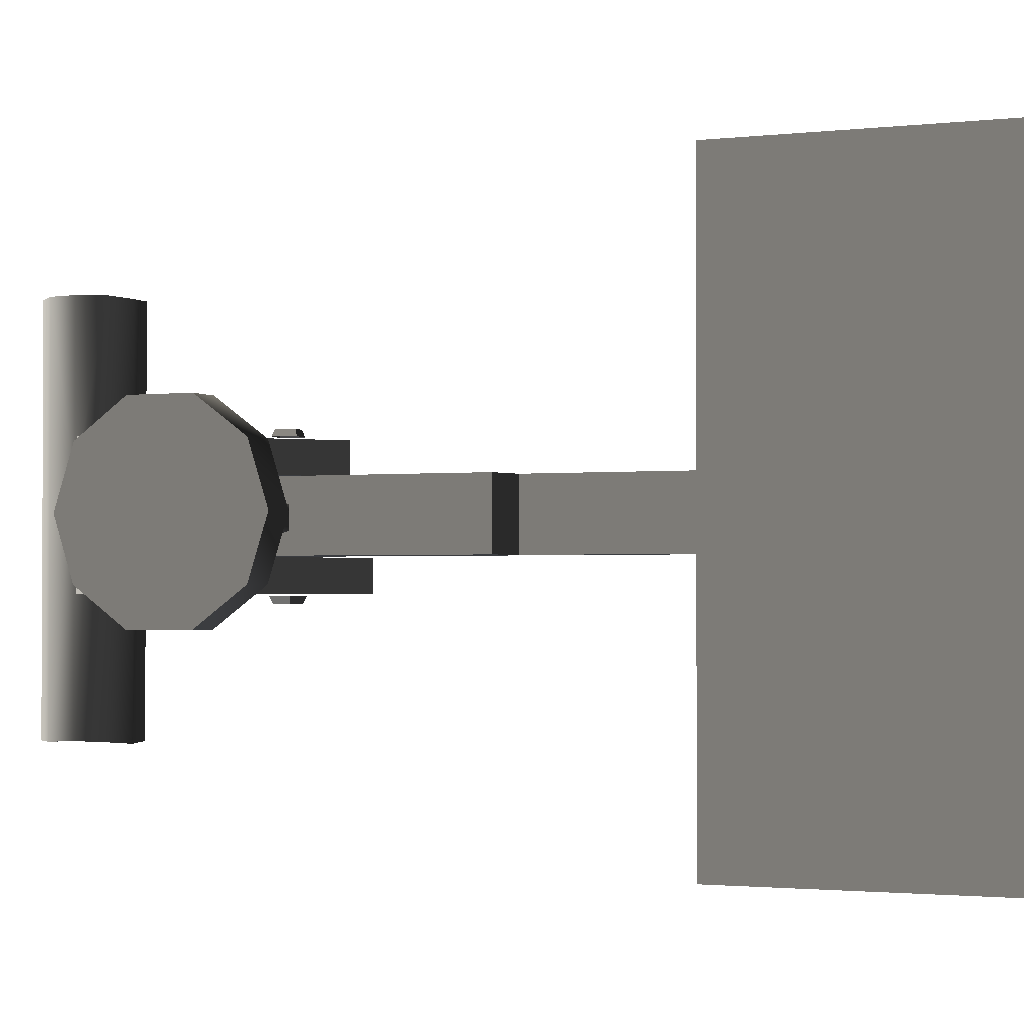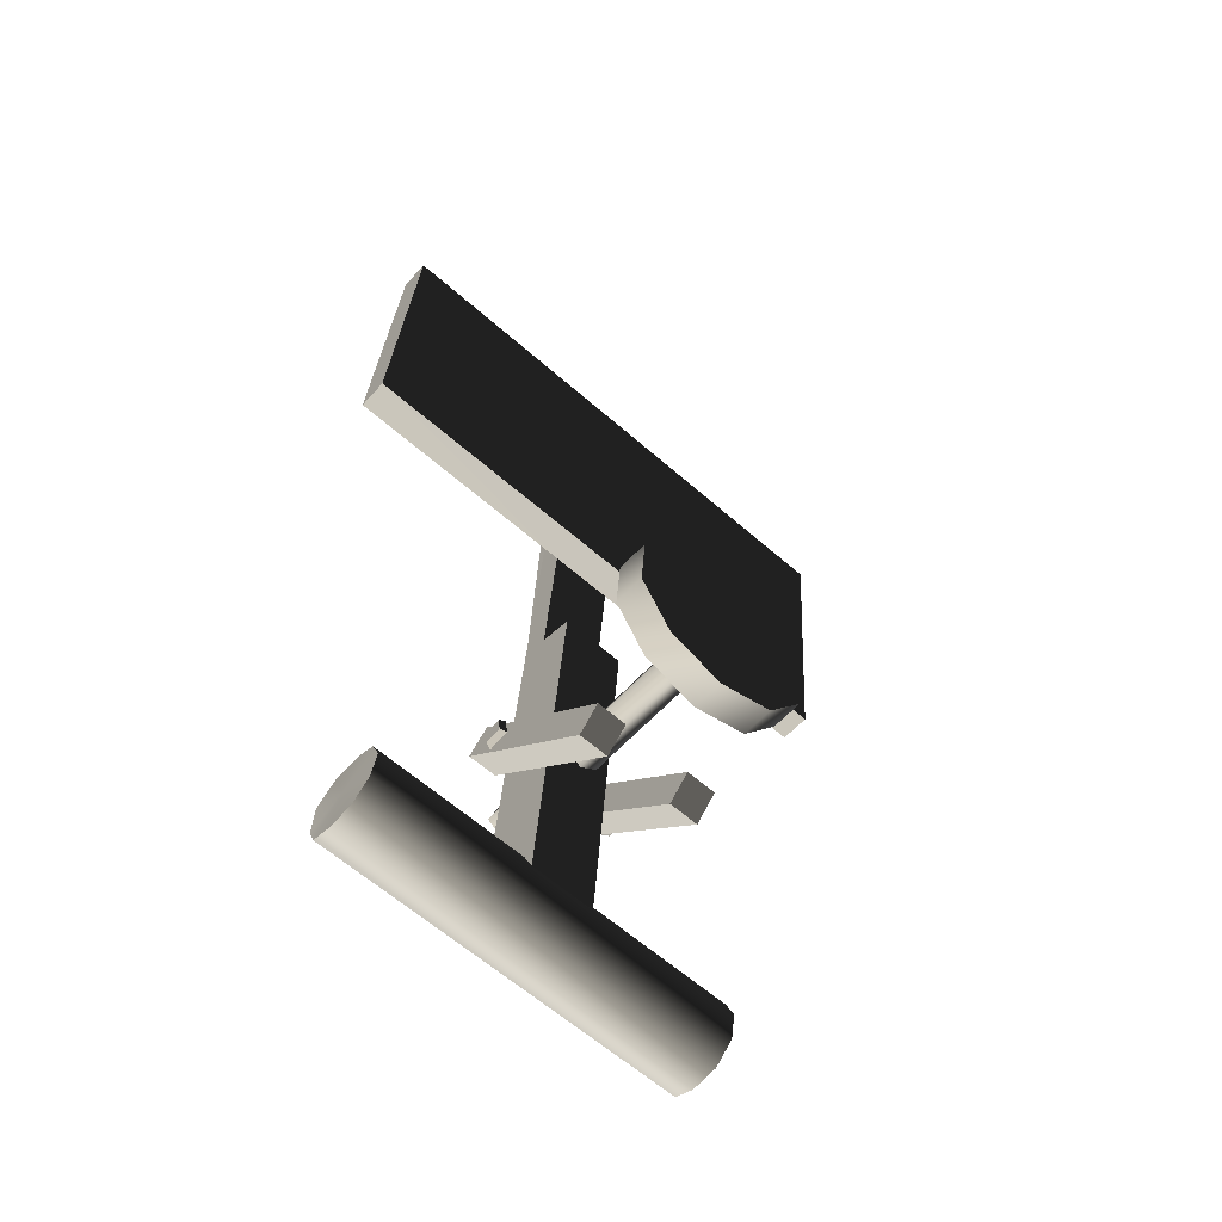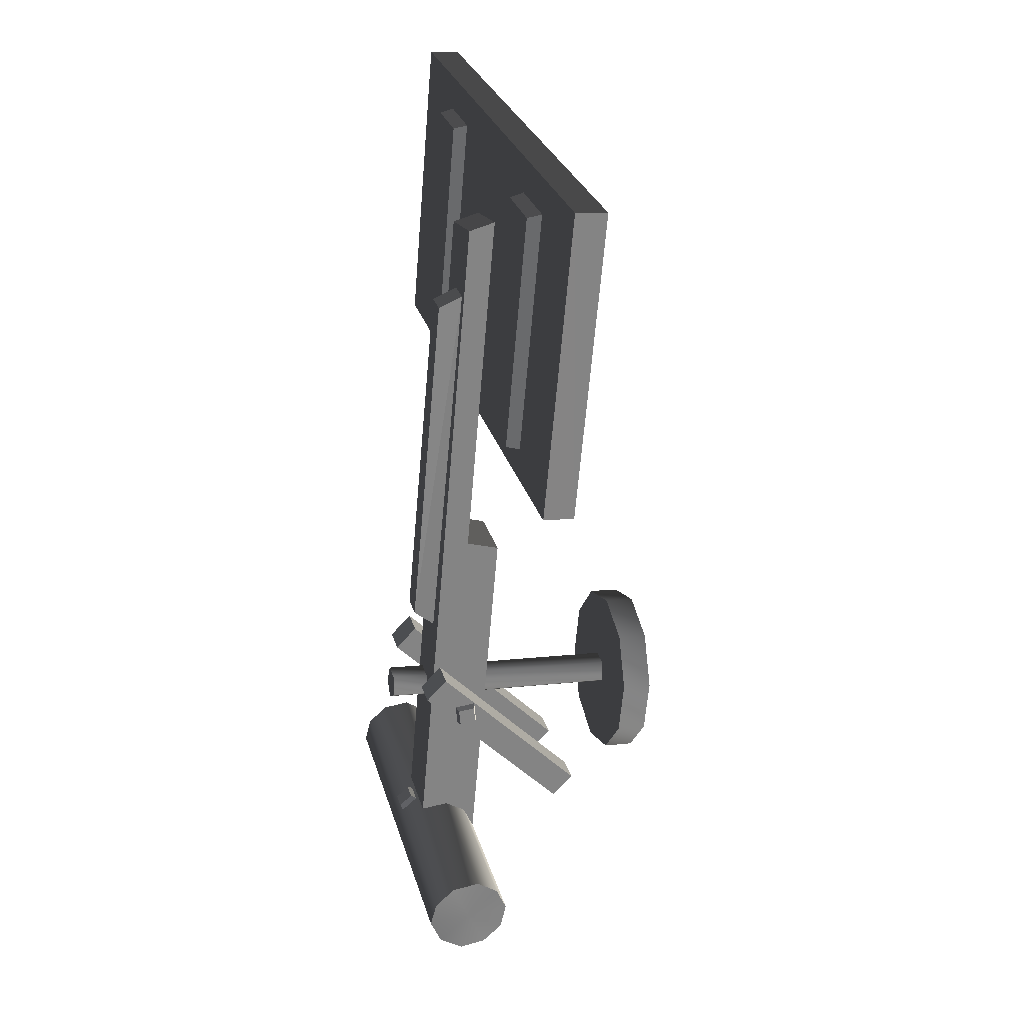
<metadata>
{"format":"obj","ext":"obj","renderer":"f3d","projection":"perspective","resolution":1024,"background":"white","views":[{"elev":-1.7,"azim":108.6,"up":"+Z"},{"elev":-63.5,"azim":48.7,"up":"+Y"},{"elev":28.5,"azim":-15.2,"up":"+Y"}]}
</metadata>
<code>
v -9.873e-10 -8.388e-10 -3.007
v 0.5283 0.4592 -2.993
v 0.6973 0.06101 -2.976
v 0.1847 0.6797 -3.028
v -0.2735 0.6444 -3.014
v -0.6 0.3605 -3.004
v -0.6973 -0.06101 -3.044
v -0.5283 -0.4592 -3.021
v -0.1575 -0.6821 -2.987
v 0.2735 -0.6444 -2.999
v 0.6 -0.3605 -2.996
v 0.6973 0.06101 -2.976
v 0.5283 0.4592 -0.5183
v 0.6973 0.06101 -0.5183
v 0.5283 0.4592 -2.993
v 0.1847 0.6797 -0.5183
v 0.1847 0.6797 -3.028
v 0.1847 0.6797 -3.028
v -0.2735 0.6444 -0.5183
v 0.1847 0.6797 -0.5183
v -0.2735 0.6444 -3.014
v -0.6 0.3605 -3.004
v 0.6 -0.3605 -2.996
v 1.225 6.152 -0.5183
v 0.6784 6.322 0.5107
v 1.225 6.152 0.5107
v 0.6784 6.322 -0.5183
v 1.183 12.09 -0.5183
v 0.7541 11.98 -0.5183
v 1.2 12.28 0.5107
v -0.6 0.3605 2.996
v -0.2735 0.6444 0.5107
v -0.6973 -0.06101 2.956
v -0.6973 -0.06101 -3.044
v -0.5283 -0.4592 2.979
v -0.5283 -0.4592 -3.021
v -0.1575 -0.6821 3.013
v -0.1575 -0.6821 -2.987
v 0.2735 -0.6444 2.996
v 0.2735 -0.6444 -2.999
v 0.6 -0.3605 2.996
v 0.6973 0.06101 0.5107
v 0.5283 0.4592 2.996
v 0.6973 0.06101 2.996
v 0.5283 0.4592 0.5107
v 0.1847 0.6797 2.972
v 0.1847 0.6797 0.5107
v 0.1847 0.6797 0.5107
v -0.2735 0.6444 2.986
v 0.1847 0.6797 2.972
v 2.145e-06 1.822e-06 2.996
v 0.6973 0.06101 2.996
v 0.5283 0.4592 2.996
v 0.1847 0.6797 2.972
v -0.2735 0.6444 2.986
v -0.6 0.3605 2.996
v -0.6973 -0.06101 2.956
v -0.5283 -0.4592 2.979
v -0.1575 -0.6821 3.013
v 0.2735 -0.6444 2.996
v 0.6 -0.3605 2.996
v -0.2378 3.448 0.5333
v 0.1167 3.802 0.5333
v 2.533 1.221 0.5333
v 2.533 1.221 0.5333
v 2.178 0.8668 0.5333
v -0.2378 3.448 0.5333
v -0.2378 3.448 1.008
v 2.178 0.8668 1.008
v 2.533 1.221 1.008
v 2.533 1.221 1.008
v 0.1167 3.802 1.008
v -0.2378 3.448 1.008
v -0.2378 3.448 0.5333
v 2.178 0.8668 0.5333
v 2.178 0.8668 1.008
v 2.178 0.8668 1.008
v -0.2378 3.448 1.008
v -0.2378 3.448 0.5333
v 2.178 0.8668 0.5333
v 2.533 1.221 0.5333
v 2.533 1.221 1.008
v 2.533 1.221 1.008
v 2.178 0.8668 1.008
v 2.178 0.8668 0.5333
v 2.533 1.221 0.5333
v 0.1167 3.802 0.5333
v 0.1167 3.802 1.008
v 0.1167 3.802 1.008
v 2.533 1.221 1.008
v 2.533 1.221 0.5333
v 0.1167 3.802 0.5333
v -0.2378 3.448 0.5333
v -0.2378 3.448 1.008
v -0.2378 3.448 1.008
v 0.1167 3.802 1.008
v 0.1167 3.802 0.5333
v 3.382 3.122 -0.1959
v 3.381 3.119 0.1456
v 3.491 4.369 -0.02722
v 3.466 4.086 0.8472
v 3.401 3.345 1.388
v 3.353 2.795 0.2483
v 3.321 2.429 1.388
v 3.256 1.688 0.8472
v 3.336 2.597 -0.02975
v 3.231 1.405 -0.02722
v 3.256 1.688 -0.9016
v 3.353 2.8 -0.3043
v 3.321 2.429 -1.442
v 3.401 3.345 -1.442
v 3.466 4.086 -0.9016
v 3.491 4.369 -0.02722
v 3.964 4.042 0.8472
v 3.989 4.325 -0.02722
v 3.466 4.086 0.8472
v 3.466 4.086 0.8472
v 3.899 3.301 1.388
v 3.964 4.042 0.8472
v 3.401 3.345 1.388
v 3.819 2.385 1.388
v 3.321 2.429 1.388
v 3.754 1.644 0.8472
v 3.256 1.688 0.8472
v 3.73 1.361 -0.02722
v 3.231 1.405 -0.02722
v 3.754 1.644 -0.9016
v 3.256 1.688 -0.9016
v 3.819 2.385 -1.442
v 3.321 2.429 -1.442
v 3.899 3.301 -1.442
v 3.401 3.345 -1.442
v 3.964 4.042 -0.9016
v 3.466 4.086 -0.9016
v 3.989 4.325 -0.02722
v 3.964 4.042 0.8472
v 3.859 2.843 -0.02722
v 3.899 3.301 1.388
v 3.819 2.385 1.388
v 3.754 1.644 0.8472
v 3.73 1.361 -0.02722
v 3.754 1.644 -0.9016
v 3.819 2.385 -1.442
v 3.899 3.301 -1.442
v 3.964 4.042 -0.9016
v 3.381 3.119 0.1456
v 3.382 3.122 -0.1959
v 1.006 3.314 -0.1959
v 1.006 3.311 0.1456
v 3.353 2.795 0.2483
v 3.381 3.119 0.1456
v 1.006 3.311 0.1456
v 0.9778 2.986 0.2483
v 3.336 2.597 -0.02975
v 0.9605 2.788 -0.02975
v 3.353 2.8 -0.3043
v 0.9782 2.991 -0.3043
v -0.4617 3.681 -1.01
v -0.1072 4.035 -1.01
v 2.533 1.221 -1.01
v 2.533 1.221 -1.01
v 2.178 0.8668 -1.01
v -0.4617 3.681 -1.01
v -0.4617 3.681 -0.5354
v 2.178 0.8668 -0.5354
v 2.533 1.221 -0.5354
v 2.533 1.221 -0.5354
v -0.1072 4.035 -0.5354
v -0.4617 3.681 -0.5354
v -0.4617 3.681 -1.01
v 2.178 0.8668 -1.01
v 2.178 0.8668 -0.5354
v 2.178 0.8668 -0.5354
v -0.4617 3.681 -0.5354
v -0.4617 3.681 -1.01
v 2.178 0.8668 -1.01
v 2.533 1.221 -1.01
v 2.533 1.221 -0.5354
v 2.533 1.221 -0.5354
v 2.178 0.8668 -0.5354
v 2.178 0.8668 -1.01
v 2.533 1.221 -1.01
v -0.1072 4.035 -1.01
v -0.1072 4.035 -0.5354
v -0.1072 4.035 -0.5354
v 2.533 1.221 -0.5354
v 2.533 1.221 -1.01
v -0.1072 4.035 -1.01
v -0.4617 3.681 -1.01
v -0.4617 3.681 -0.5354
v -0.4617 3.681 -0.5354
v -0.1072 4.035 -0.5354
v -0.1072 4.035 -1.01
v 0.6973 0.06101 -0.5183
v 0.5283 0.4592 -0.5183
v 1.225 6.152 -0.5183
v 0.5283 0.4592 -0.5183
v 0.1847 0.6797 -0.5183
v 0.6784 6.322 -0.5183
v 0.6784 6.322 -0.5183
v 1.225 6.152 -0.5183
v 0.5283 0.4592 -0.5183
v -0.2735 0.6444 -0.5183
v 0.6784 6.322 -0.5183
v 0.1847 0.6797 -0.5183
v 0.5283 0.4592 0.5107
v 0.6973 0.06101 0.5107
v 1.225 6.152 0.5107
v 0.6973 0.06101 0.5107
v 0.6973 0.06101 -0.5183
v 1.225 6.152 -0.5183
v 1.225 6.152 -0.5183
v 1.225 6.152 0.5107
v 0.6973 0.06101 0.5107
v 0.1847 0.6797 0.5107
v 0.5283 0.4592 0.5107
v 1.225 6.152 0.5107
v 1.225 6.152 0.5107
v 0.6784 6.322 0.5107
v 0.1847 0.6797 0.5107
v -0.2735 0.6444 0.5107
v 0.1847 0.6797 0.5107
v 0.6784 6.322 0.5107
v -0.2735 0.6444 -0.5183
v -0.2735 0.6444 0.5107
v 0.0803 4.562 0.2107
v 0.0803 4.562 0.2107
v 0.0803 4.562 -0.2183
v -0.2735 0.6444 -0.5183
v 0.7704 12.17 0.5107
v 0.0803 4.562 -0.2183
v 0.0803 4.562 0.2107
v -0.2627 4.854 0.2107
v -0.2627 4.854 -0.2183
v 0.6642 10.98 0.3684
v 0.6642 10.98 -0.06061
v 0.2663 10.81 -0.06061
v 0.2663 10.81 -0.06061
v 0.2663 10.81 0.3684
v 0.6642 10.98 0.3684
v 0.6784 6.322 0.5107
v 0.6784 6.322 -0.5183
v 0.901 8.876 -0.5183
v 0.901 8.876 -0.5183
v 0.901 8.876 0.5107
v 0.6784 6.322 0.5107
v 0.6784 6.322 -0.5183
v -0.2735 0.6444 -0.5183
v 0.7541 11.98 -0.5183
v 0.7541 11.98 -0.5183
v 0.901 8.876 -0.5183
v 0.6784 6.322 -0.5183
v -0.2735 0.6444 -0.5183
v 0.0803 4.562 -0.2183
v 0.6642 10.98 -0.06061
v 0.6642 10.98 -0.06061
v 0.7541 11.98 -0.5183
v -0.2735 0.6444 -0.5183
v -0.2735 0.6444 0.5107
v 0.6784 6.322 0.5107
v 0.901 8.876 0.5107
v 0.901 8.876 0.5107
v 0.7704 12.17 0.5107
v -0.2735 0.6444 0.5107
v -0.2627 4.854 -0.2183
v -0.2627 4.854 0.2107
v 0.2663 10.81 0.3684
v 0.2663 10.81 0.3684
v 0.2663 10.81 -0.06061
v -0.2627 4.854 -0.2183
v 0.0803 4.562 0.2107
v -0.2735 0.6444 0.5107
v 0.7704 12.17 0.5107
v 0.7704 12.17 0.5107
v 0.6642 10.98 0.3684
v 0.0803 4.562 0.2107
v -0.2627 4.854 0.2107
v 0.0803 4.562 0.2107
v 0.6642 10.98 0.3684
v 0.6642 10.98 0.3684
v 0.2663 10.81 0.3684
v -0.2627 4.854 0.2107
v 0.0803 4.562 -0.2183
v -0.2627 4.854 -0.2183
v 0.2663 10.81 -0.06061
v 0.2663 10.81 -0.06061
v 0.6642 10.98 -0.06061
v 0.0803 4.562 -0.2183
v 1.4 8.837 4.513
v 1.399 8.836 -4.521
v 1.828 13.75 -4.514
v 1.828 13.75 -4.514
v 1.83 13.75 4.514
v 1.4 8.837 4.513
v 0.7541 11.98 -0.5183
v 1.183 12.09 -0.5183
v 0.901 8.876 -0.5183
v 0.7704 12.17 0.5107
v 0.901 8.876 0.5107
v 1.2 12.28 0.5107
v 0.6642 10.98 -0.06061
v 0.6642 10.98 0.3684
v 0.7704 12.17 0.5107
v 0.7704 12.17 0.5107
v 0.7541 11.98 -0.5183
v 0.6642 10.98 -0.06061
v 1.33 13.79 -4.514
v 1.332 13.79 4.514
v 1.83 13.75 4.514
v 1.83 13.75 4.514
v 1.828 13.75 -4.514
v 1.33 13.79 -4.514
v 0.901 8.876 0.5107
v 0.901 8.876 -0.5183
v 1.399 8.836 -4.521
v 1.399 8.836 -4.521
v 1.4 8.837 4.513
v 0.901 8.876 0.5107
v 0.9003 8.877 -4.521
v 1.33 13.79 -4.514
v 1.828 13.75 -4.514
v 1.828 13.75 -4.514
v 1.399 8.836 -4.521
v 0.9003 8.877 -4.521
v 1.332 13.79 4.514
v 0.902 8.879 4.513
v 1.4 8.837 4.513
v 1.4 8.837 4.513
v 1.83 13.75 4.514
v 1.332 13.79 4.514
v 1.33 13.79 -4.514
v 1.2 12.28 0.5107
v 1.332 13.79 4.514
v 1.2 12.28 0.5107
v 1.33 13.79 -4.514
v 1.183 12.09 -0.5183
v 1.332 13.79 4.514
v 0.901 8.876 0.5107
v 0.902 8.879 4.513
v 0.901 8.876 0.5107
v 1.332 13.79 4.514
v 1.2 12.28 0.5107
v 1.4 8.837 4.513
v 0.902 8.879 4.513
v 0.901 8.876 0.5107
v 0.901 8.876 -0.5183
v 1.183 12.09 -0.5183
v 1.33 13.79 -4.514
v 1.33 13.79 -4.514
v 0.9003 8.877 -4.521
v 0.901 8.876 -0.5183
v 1.399 8.836 -4.521
v 0.901 8.876 -0.5183
v 0.9003 8.877 -4.521
v -0.05609 3.42 0.1456
v -0.05583 3.423 -0.1959
v -0.6798 3.478 -0.1959
v -0.6801 3.476 0.1456
v -0.08448 3.096 0.2483
v -0.05609 3.42 0.1456
v -0.6801 3.476 0.1456
v -0.7085 3.151 0.2483
v -0.1018 2.898 -0.02975
v -0.7085 3.151 0.2483
v -0.7258 2.953 -0.02975
v -0.08406 3.1 -0.3043
v -0.7081 3.156 -0.3043
v -0.7258 2.953 -0.02975
v -0.7085 3.151 0.2483
v -0.6801 3.476 0.1456
v -0.7258 2.953 -0.02975
v -0.6801 3.476 0.1456
v -0.6798 3.478 -0.1959
v -0.7258 2.953 -0.02975
v -0.6798 3.478 -0.1959
v -0.7081 3.156 -0.3043
v 0.7241 9.419 -1.692
v 1.056 13.21 -1.692
v 1.056 13.21 -2.664
v 1.056 13.21 -2.664
v 0.7241 9.419 -2.664
v 0.7241 9.419 -1.692
v 0.7241 9.419 -1.692
v 0.7241 9.419 -2.664
v 0.9444 9.363 -2.698
v 0.9444 9.363 -2.698
v 0.9444 9.363 -1.658
v 0.7241 9.419 -1.692
v 0.7241 9.419 -2.664
v 1.056 13.21 -2.664
v 1.285 13.26 -2.698
v 1.285 13.26 -2.698
v 0.9444 9.363 -2.698
v 0.7241 9.419 -2.664
v 1.056 13.21 -2.664
v 1.056 13.21 -1.692
v 1.285 13.26 -1.658
v 1.285 13.26 -1.658
v 1.285 13.26 -2.698
v 1.056 13.21 -2.664
v 1.056 13.21 -1.692
v 0.7241 9.419 -1.692
v 0.9444 9.363 -1.658
v 0.9444 9.363 -1.658
v 1.285 13.26 -1.658
v 1.056 13.21 -1.692
v 0.7241 9.419 2.962
v 1.056 13.21 2.962
v 1.056 13.21 1.99
v 1.056 13.21 1.99
v 0.7241 9.419 1.99
v 0.7241 9.419 2.962
v 0.7241 9.419 2.962
v 0.7241 9.419 1.99
v 0.9444 9.363 1.956
v 0.9444 9.363 1.956
v 0.9444 9.363 2.996
v 0.7241 9.419 2.962
v 0.7241 9.419 1.99
v 1.056 13.21 1.99
v 1.285 13.26 1.956
v 1.285 13.26 1.956
v 0.9444 9.363 1.956
v 0.7241 9.419 1.99
v 1.056 13.21 1.99
v 1.056 13.21 2.962
v 1.285 13.26 2.996
v 1.285 13.26 2.996
v 1.285 13.26 1.956
v 1.056 13.21 1.99
v 1.056 13.21 2.962
v 0.7241 9.419 2.962
v 0.9444 9.363 2.996
v 0.9444 9.363 2.996
v 1.285 13.26 2.996
v 1.056 13.21 2.962
v 0.3421 2.917 1.146
v 0.621 2.942 1.146
v 0.5966 3.221 1.146
v 0.3177 3.196 1.146
v 0.3103 2.879 1.046
v 0.659 2.91 1.046
v 0.621 2.942 1.146
v 0.621 2.942 1.146
v 0.3421 2.917 1.146
v 0.3103 2.879 1.046
v 0.659 2.91 1.046
v 0.6284 3.258 1.046
v 0.5966 3.221 1.146
v 0.5966 3.221 1.146
v 0.621 2.942 1.146
v 0.659 2.91 1.046
v 0.6284 3.258 1.046
v 0.2798 3.228 1.046
v 0.3177 3.196 1.146
v 0.3177 3.196 1.146
v 0.5966 3.221 1.146
v 0.6284 3.258 1.046
v 0.2798 3.228 1.046
v 0.3103 2.879 1.046
v 0.3421 2.917 1.146
v 0.3421 2.917 1.146
v 0.3177 3.196 1.146
v 0.2798 3.228 1.046
v 0.3704 3.24 -1.141
v 0.6408 3.168 -1.141
v 0.5684 2.897 -1.141
v 0.5684 2.897 -1.141
v 0.2979 2.97 -1.141
v 0.3704 3.24 -1.141
v 0.3456 3.283 -1.041
v 0.6837 3.193 -1.041
v 0.6408 3.168 -1.141
v 0.6408 3.168 -1.141
v 0.3704 3.24 -1.141
v 0.3456 3.283 -1.041
v 0.6837 3.193 -1.041
v 0.5931 2.855 -1.041
v 0.5684 2.897 -1.141
v 0.5684 2.897 -1.141
v 0.6408 3.168 -1.141
v 0.6837 3.193 -1.041
v 0.5931 2.855 -1.041
v 0.255 2.945 -1.041
v 0.2979 2.97 -1.141
v 0.2979 2.97 -1.141
v 0.5684 2.897 -1.141
v 0.5931 2.855 -1.041
v 0.255 2.945 -1.041
v 0.3456 3.283 -1.041
v 0.3704 3.24 -1.141
v 0.3704 3.24 -1.141
v 0.2979 2.97 -1.141
v 0.255 2.945 -1.041
v -0.6305 0.5043 0.1047
v -0.416 0.6843 0.1047
v -0.416 0.6843 -0.1753
v -0.416 0.6843 -0.1753
v -0.6305 0.5043 -0.1753
v -0.6305 0.5043 0.1047
v -0.593 0.4052 0.1397
v -0.3249 0.6302 0.1397
v -0.416 0.6843 0.1047
v -0.416 0.6843 0.1047
v -0.6305 0.5043 0.1047
v -0.593 0.4052 0.1397
v -0.3249 0.6302 0.1397
v -0.3249 0.6302 -0.2103
v -0.416 0.6843 -0.1753
v -0.416 0.6843 -0.1753
v -0.416 0.6843 0.1047
v -0.3249 0.6302 0.1397
v -0.3249 0.6302 -0.2103
v -0.593 0.4052 -0.2103
v -0.6305 0.5043 -0.1753
v -0.6305 0.5043 -0.1753
v -0.416 0.6843 -0.1753
v -0.3249 0.6302 -0.2103
v -0.593 0.4052 -0.2103
v -0.593 0.4052 0.1397
v -0.6305 0.5043 0.1047
v -0.6305 0.5043 0.1047
v -0.6305 0.5043 -0.1753
v -0.593 0.4052 -0.2103
g P_Modul_37_Bridge
f 2 3 1
f 4 2 1
f 5 4 1
f 6 5 1
f 7 6 1
f 8 7 1
f 9 8 1
f 10 9 1
f 11 10 1
f 3 11 1
f 52 53 51
f 53 54 51
f 54 55 51
f 55 56 51
f 56 57 51
f 57 58 51
f 58 59 51
f 59 60 51
f 60 61 51
f 61 52 51
f 99 100 98
f 99 101 100
f 102 101 99
f 103 102 99
f 103 104 102
f 105 104 103
f 106 105 103
f 106 107 105
f 108 107 106
f 109 108 106
f 109 110 108
f 111 110 109
f 98 111 109
f 98 112 111
f 100 112 98
f 378 379 377
f 381 382 380
f 384 385 383
f 387 388 386
f 390 391 389
f 393 394 392
f 396 397 395
f 399 400 398
f 402 403 401
f 405 406 404
f 408 409 407
f 411 412 410
f 414 415 413
f 417 418 416
f 420 421 419
f 423 424 422
f 426 427 425
f 429 430 428
f 432 433 431
f 435 436 434
f 13 14 12
f 15 13 12
f 16 13 15
f 17 16 15
f 19 20 18
f 21 19 18
f 22 19 21
f 12 14 23
f 31 32 19
f 22 31 19
f 33 31 22
f 34 33 22
f 35 33 34
f 36 35 34
f 37 35 36
f 38 37 36
f 39 37 38
f 40 39 38
f 41 39 40
f 23 41 40
f 42 41 23
f 14 42 23
f 43 44 42
f 45 43 42
f 46 43 45
f 47 46 45
f 49 50 48
f 32 49 48
f 31 49 32
f 42 44 41
f 25 26 24
f 27 25 24
f 29 30 28
f 63 64 62
f 66 67 65
f 69 70 68
f 72 73 71
f 75 76 74
f 78 79 77
f 81 82 80
f 84 85 83
f 87 88 86
f 90 91 89
f 93 94 92
f 96 97 95
f 114 115 113
f 116 114 113
f 118 119 117
f 120 118 117
f 121 118 120
f 122 121 120
f 123 121 122
f 124 123 122
f 125 123 124
f 126 125 124
f 127 125 126
f 128 127 126
f 129 127 128
f 130 129 128
f 131 129 130
f 132 131 130
f 133 131 132
f 134 133 132
f 115 133 134
f 113 115 134
f 159 160 158
f 162 163 161
f 165 166 164
f 168 169 167
f 171 172 170
f 174 175 173
f 177 178 176
f 180 181 179
f 183 184 182
f 186 187 185
f 189 190 188
f 192 193 191
f 195 196 194
f 198 199 197
f 201 202 200
f 204 205 203
f 207 208 206
f 210 211 209
f 213 214 212
f 216 217 215
f 219 220 218
f 222 223 221
f 225 226 224
f 228 229 227
f 29 230 30
f 232 233 231
f 234 231 233
f 236 237 235
f 239 240 238
f 242 243 241
f 245 246 244
f 248 249 247
f 251 252 250
f 254 255 253
f 257 258 256
f 260 261 259
f 263 264 262
f 266 267 265
f 269 270 268
f 272 273 271
f 275 276 274
f 278 279 277
f 281 282 280
f 284 285 283
f 287 288 286
f 290 291 289
f 293 294 292
f 296 297 295
f 299 300 298
f 302 303 301
f 305 306 304
f 308 309 307
f 311 312 310
f 314 315 313
f 317 318 316
f 320 321 319
f 323 324 322
f 326 327 325
f 329 330 328
f 332 333 331
f 335 336 334
f 338 339 337
f 341 342 340
f 344 345 343
f 347 348 346
f 350 351 349
f 353 354 352
f 136 137 135
f 138 137 136
f 139 137 138
f 140 137 139
f 141 137 140
f 142 137 141
f 143 137 142
f 144 137 143
f 145 137 144
f 135 137 145
f 147 148 146
f 149 146 148
f 151 152 150
f 153 150 152
f 150 153 154
f 155 154 153
f 154 155 156
f 157 156 155
f 156 157 147
f 148 147 157
f 356 357 355
f 358 355 357
f 360 361 359
f 362 359 361
f 359 362 363
f 365 363 364
f 363 365 366
f 367 366 365
f 366 367 356
f 357 356 367
f 369 370 368
f 372 373 371
f 375 376 374
f 438 439 437
f 440 437 439
f 442 443 441
f 445 446 444
f 448 449 447
f 451 452 450
f 454 455 453
f 457 458 456
f 460 461 459
f 463 464 462
f 466 467 465
f 469 470 468
f 472 473 471
f 475 476 474
f 478 479 477
f 481 482 480
f 484 485 483
f 487 488 486
f 490 491 489
f 493 494 492
f 496 497 495
f 499 500 498
f 502 503 501
f 505 506 504
f 508 509 507
f 511 512 510
f 514 515 513
f 517 518 516
f 520 521 519
f 523 524 522

</code>
